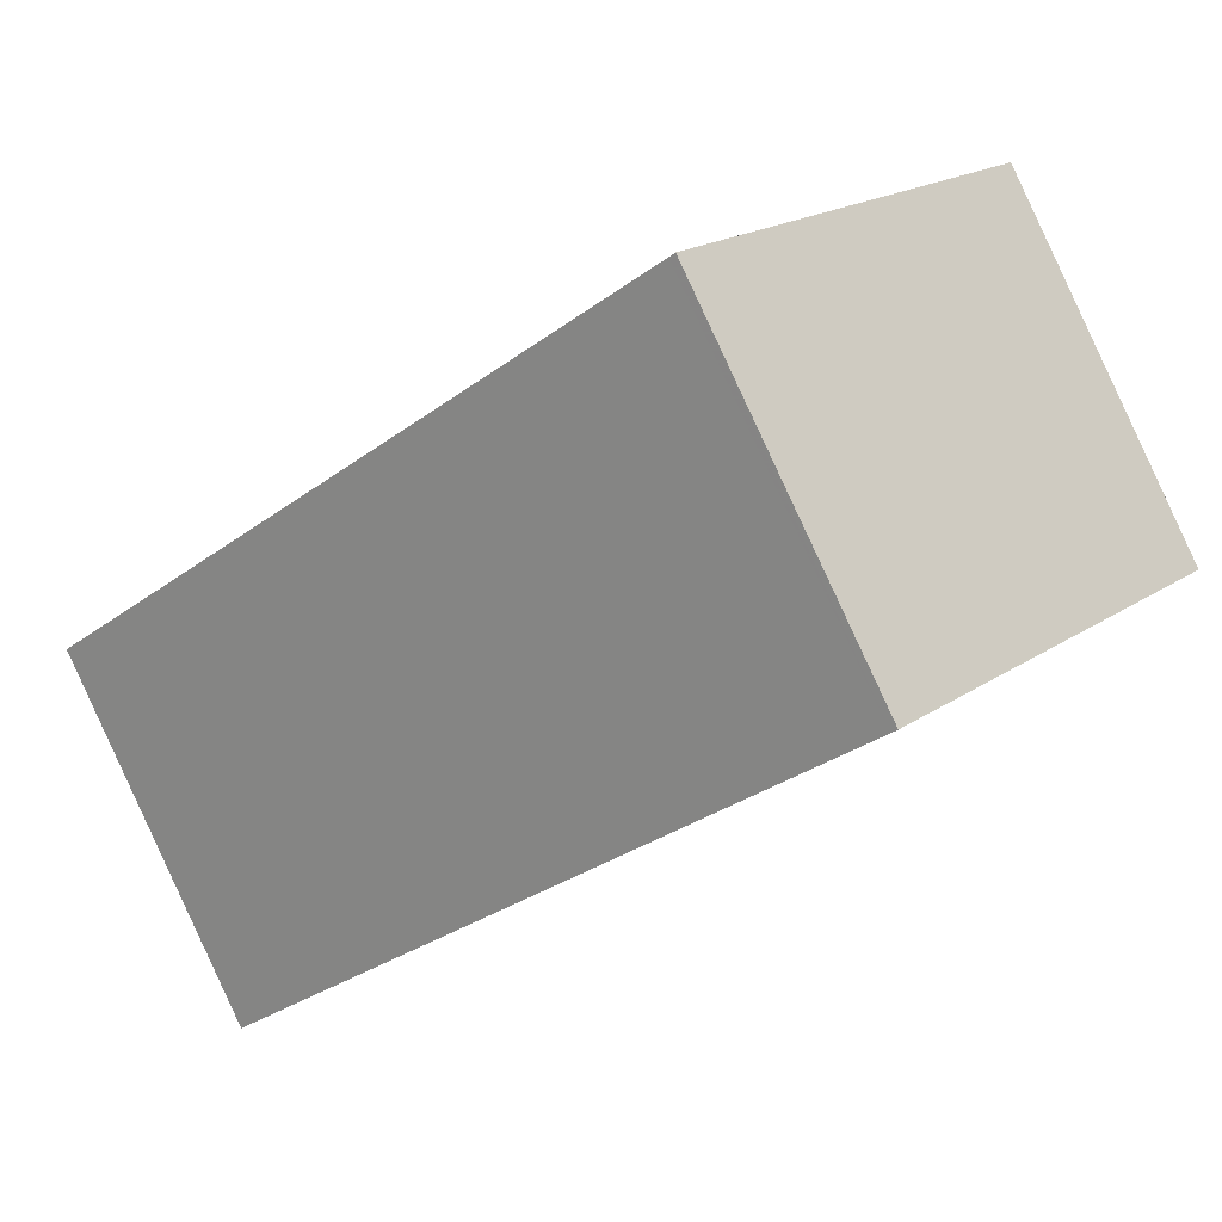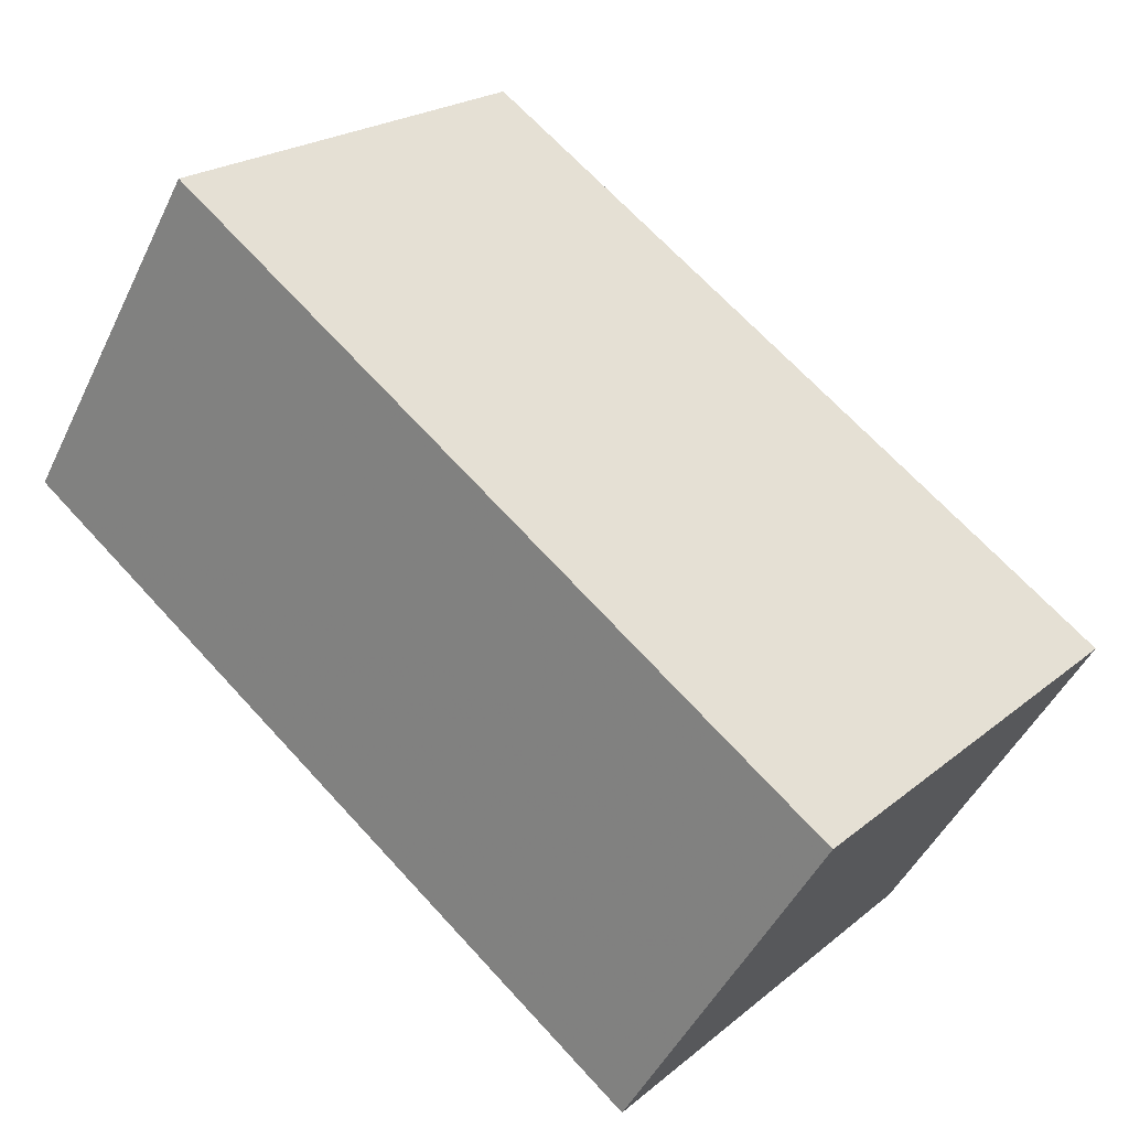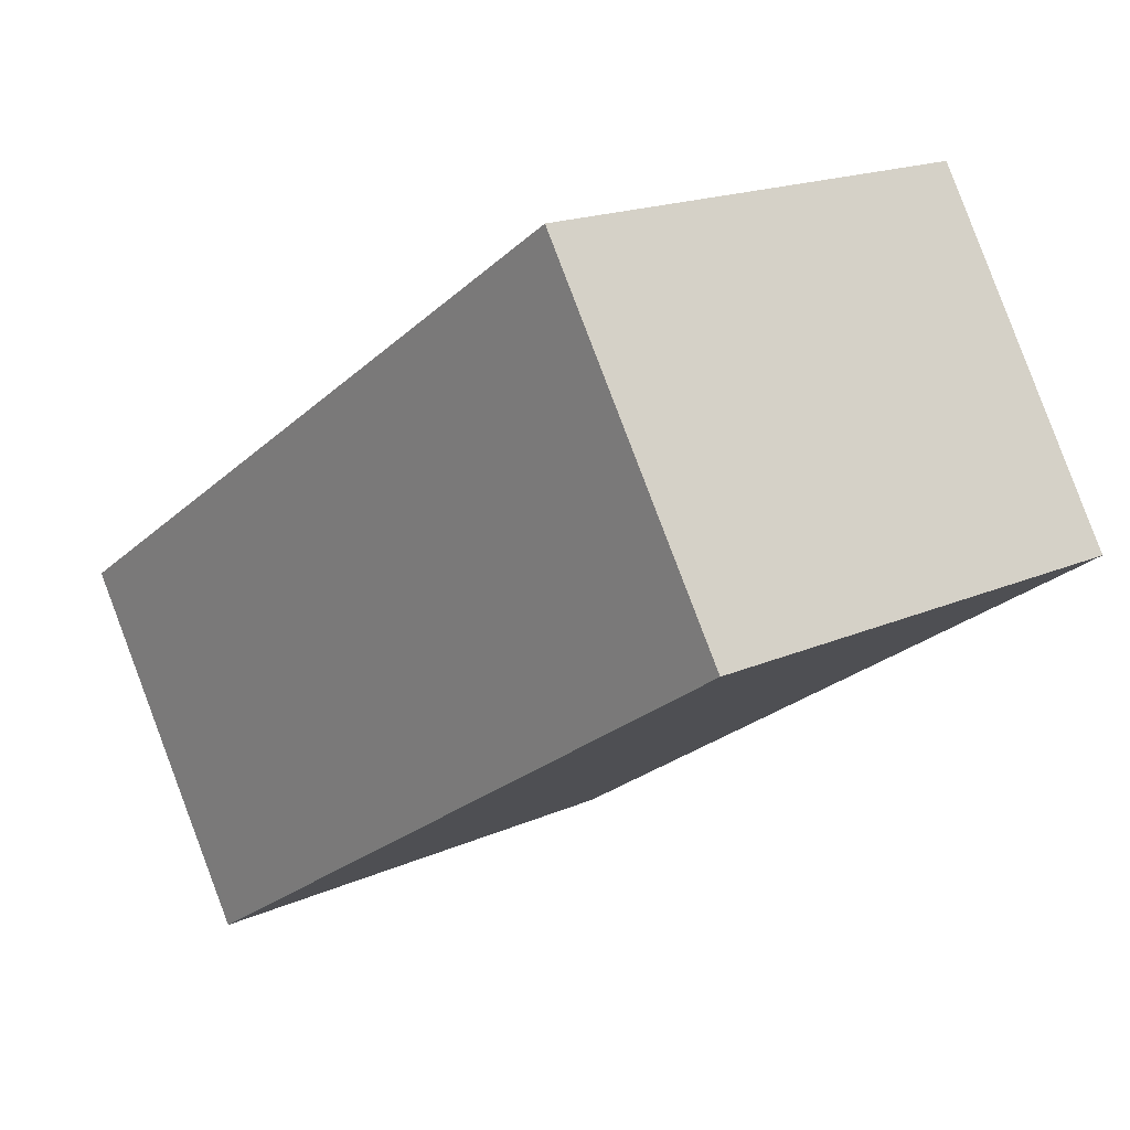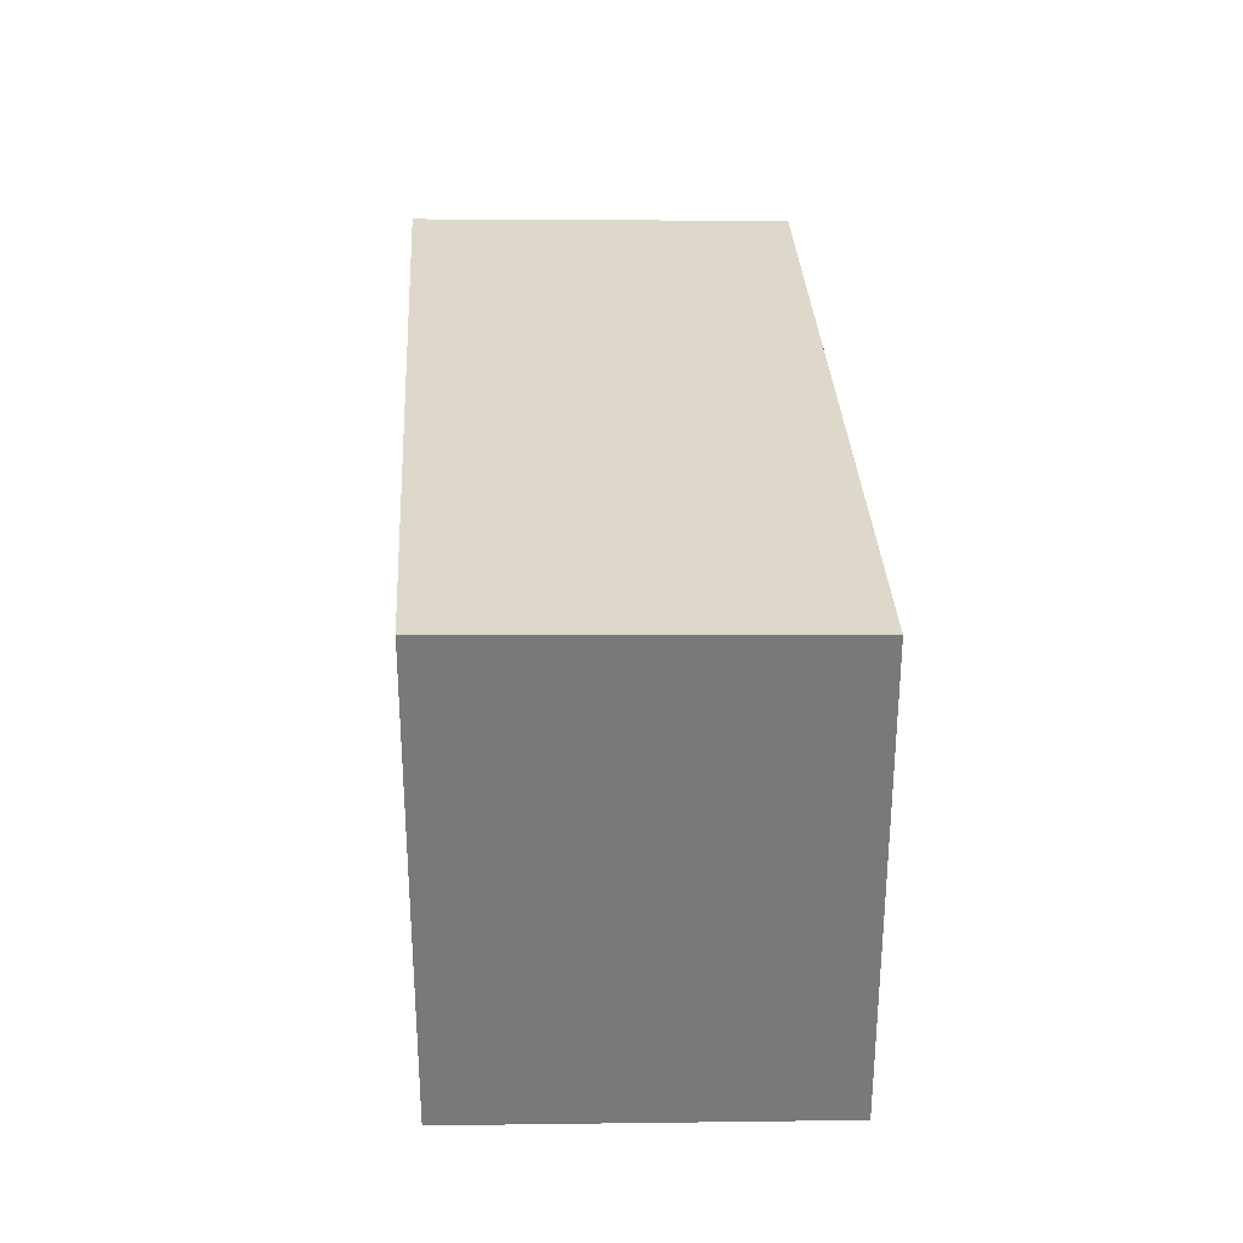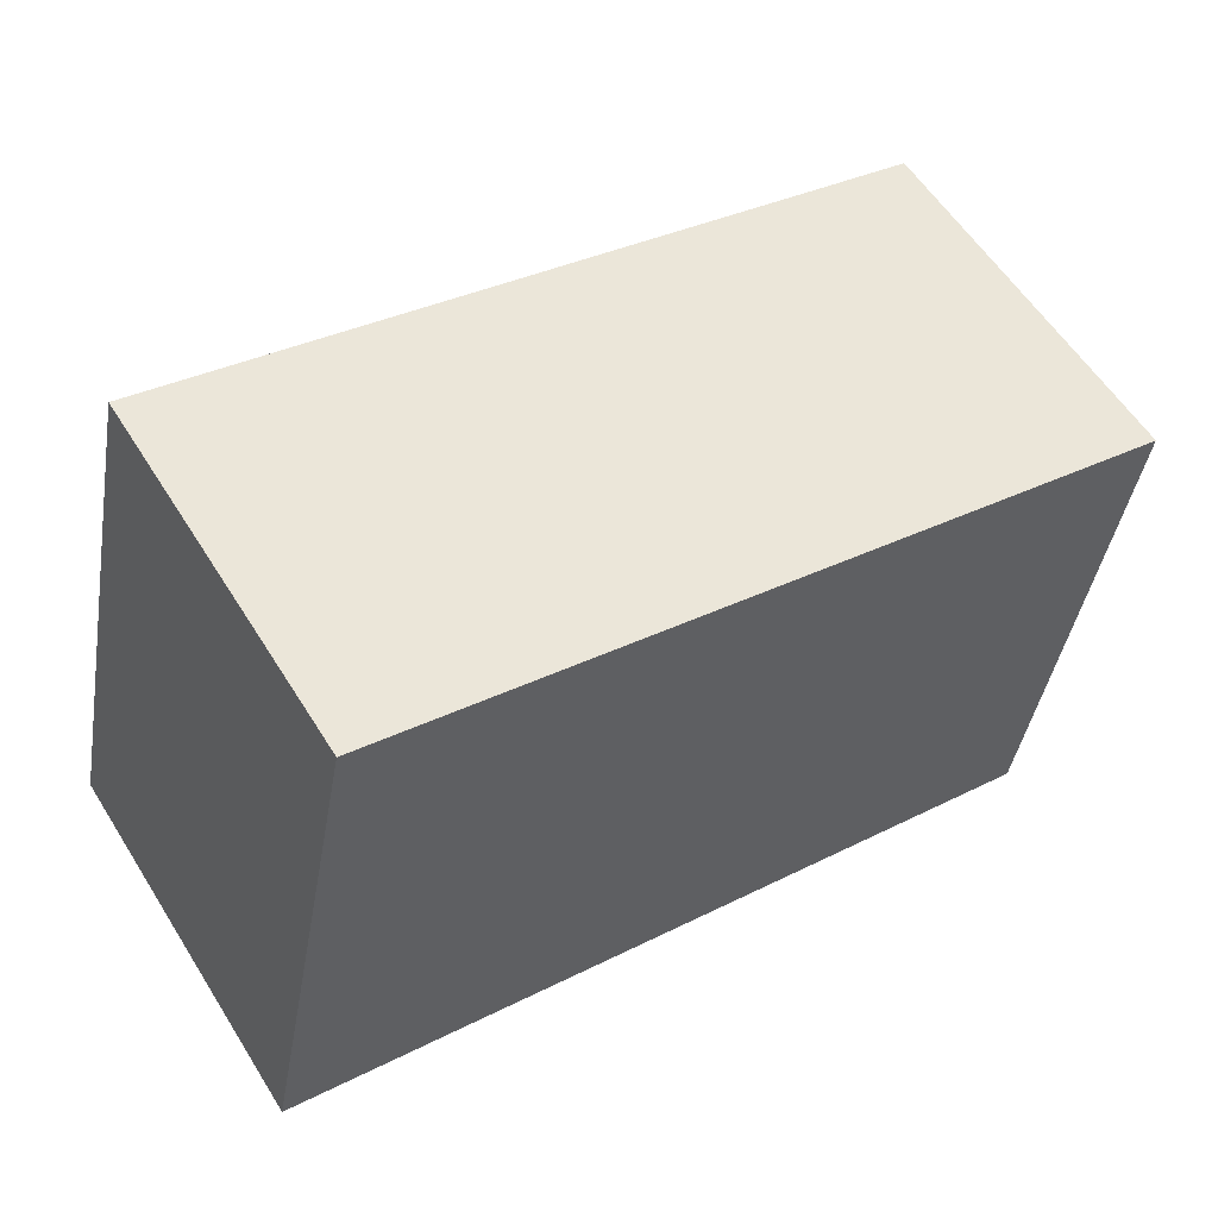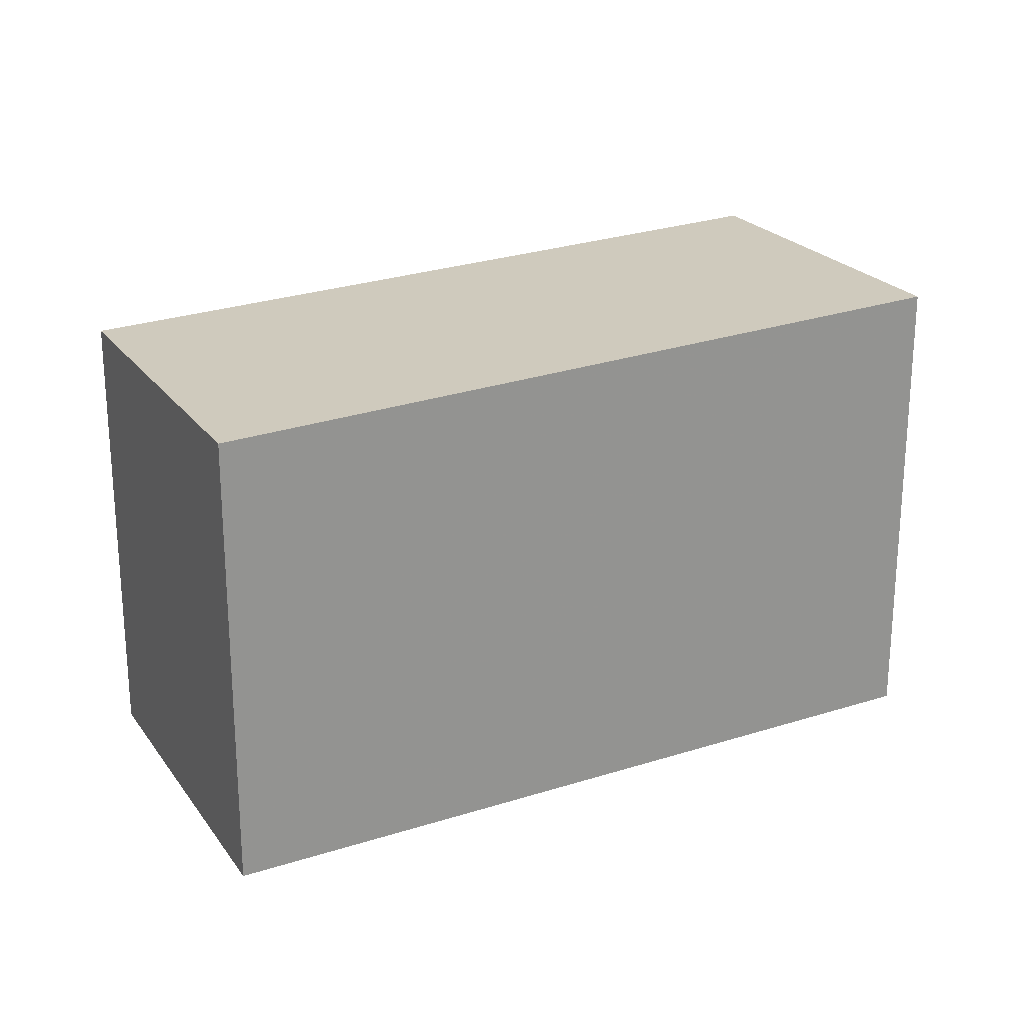
<metadata>
{"format":"obj","ext":"obj","renderer":"f3d","projection":"perspective","resolution":1024,"background":"white","views":[{"elev":19.1,"azim":38.2,"up":"+Y"},{"elev":21.6,"azim":-144.5,"up":"+Y"},{"elev":17.9,"azim":49.1,"up":"+Y"},{"elev":32.2,"azim":-59.3,"up":"+Z"},{"elev":-41.5,"azim":-9.6,"up":"+Y"},{"elev":23.5,"azim":-174.6,"up":"+Z"}]}
</metadata>
<code>
v -599.4 -1636 3.478
v -597.9 -1639 3.441
v -602.9 -1642 3.582
v -604.4 -1640 3.619
v -599.5 -1636 3.48
v -598 -1639 3.442
v -604.3 -1640 3.618
v -602.9 -1642 3.58
v -598 -1639 3.442
v -602.9 -1642 3.58
v -602.9 -1642 3.582
v -597.9 -1639 3.441
v -597.9 -1639 3.441
v -599.4 -1636 3.478
v -599.4 -1636 4.441e-16
v -597.9 -1639 0
v -598 -1639 3.442
v -597.9 -1639 3.441
v -597.9 -1639 0
v -598 -1639 0
v -602.9 -1642 3.582
v -602.9 -1642 3.582
v -602.9 -1642 0
v -602.9 -1642 0
v -604.3 -1640 3.618
v -604.4 -1640 3.619
v -604.4 -1640 4.441e-16
v -604.3 -1640 -4.441e-16
v -599.4 -1636 3.478
v -599.5 -1636 3.48
v -599.5 -1636 0
v -599.4 -1636 4.441e-16
v -602.9 -1642 3.58
v -598 -1639 3.442
v -598 -1639 0
v -602.9 -1642 4.441e-16
v -599.5 -1636 3.48
v -604.3 -1640 3.618
v -604.3 -1640 -4.441e-16
v -599.5 -1636 0
v -602.9 -1642 3.582
v -602.9 -1642 3.58
v -602.9 -1642 4.441e-16
v -602.9 -1642 0
v -604.4 -1640 3.619
v -602.9 -1642 3.582
v -602.9 -1642 0
v -604.4 -1640 4.441e-16
v -597.9 -1639 3.441
v -597.9 -1639 3.441
v -597.9 -1639 0
v -597.9 -1639 0
v -599.4 -1636 0
v -597.9 -1639 0
v -602.9 -1642 0
v -604.4 -1640 0
f 11 4 7 10
f 9 5 1 12
f 10 7 5 9
f 9 6 8 10
f 10 8 3 11
f 12 2 6 9
f 14 15 16 13
f 18 19 20 17
f 22 23 24 21
f 26 27 28 25
f 30 31 32 29
f 34 35 36 33
f 38 39 40 37
f 42 43 44 41
f 46 47 48 45
f 50 51 52 49
f 54 55 56 53

</code>
